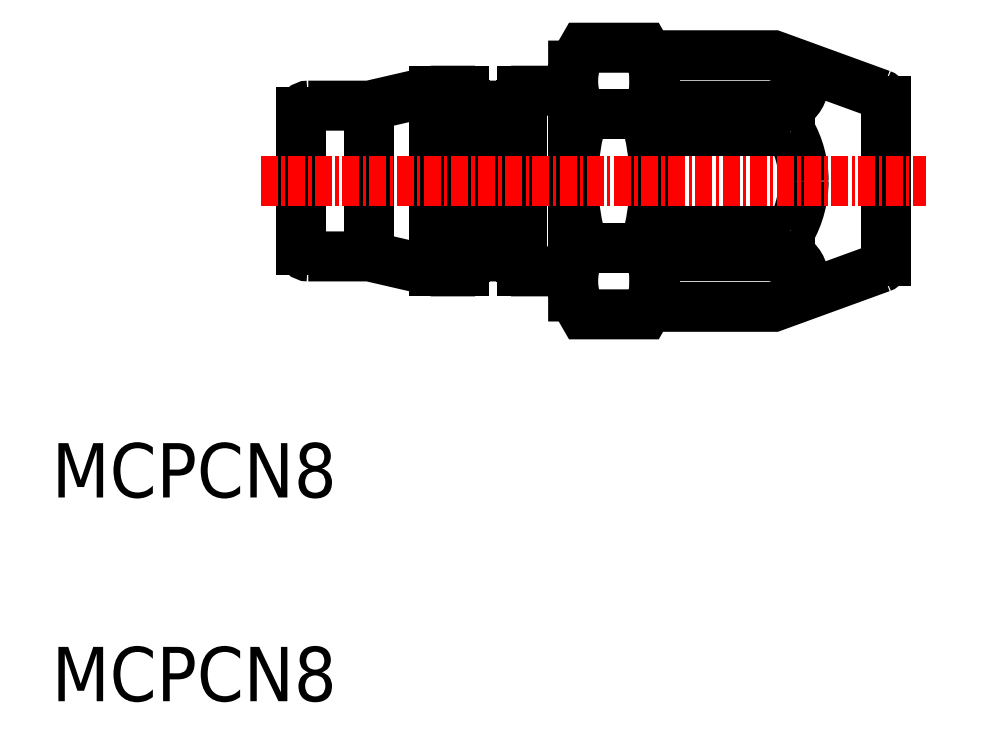
<metadata>
{"format":"dxf","ext":"dxf","renderer":"ezdxf+matplotlib","layout":"modelspace","background":"white","min_lineweight":24,"dpi":150}
</metadata>
<code>
0
SECTION
2
ENTITIES
0
INSERT
8
0
2
$MODEL_SPACE
10
156.2
20
133.2
30
0
0
ARC
8
0
10
126.4
20
73.22
30
0
40
1.852
50
298.3
51
61.66
0
ARC
8
0
10
126.4
20
58.86
30
0
40
1.852
50
298.3
51
61.66
0
ARC
8
0
10
120.9
20
66.03
30
0
40
7.364
50
330.3
51
0
0
ARC
8
0
10
120.9
20
66.05
30
0
40
7.364
50
0
51
29.7
0
ARC
8
0
10
121.6
20
73.48
30
0
40
4.329
50
158.3
51
205.9
0
ARC
8
0
10
113
20
73.4
30
0
40
4.266
50
325
51
25.97
0
ARC
8
0
10
121.6
20
58.6
30
0
40
4.329
50
154.1
51
201.7
0
ARC
8
0
10
113
20
58.68
30
0
40
4.266
50
334
51
35.02
0
LINE
8
0
10
117.3
20
60.04
30
0
11
117.3
21
66.04
31
0
0
ARC
8
0
10
101
20
66.04
30
0
40
16.24
50
342.4
51
0
0
ARC
8
0
10
101
20
66.04
30
0
40
16.24
50
0
51
17.59
0
LINE
8
0
10
117.3
20
72.04
30
0
11
117.3
21
66.04
31
0
0
ARC
8
0
10
132.9
20
66.03
30
0
40
15.59
50
180
51
193.5
0
ARC
8
0
10
132.9
20
66.05
30
0
40
15.59
50
166.5
51
180
0
POLYLINE
8
0
66
     1
10
0
20
0
30
0
70
     1
0
VERTEX
8
0
10
127.3
20
62.38
30
0
0
VERTEX
8
0
10
117.7
20
62.38
30
0
0
VERTEX
8
0
10
117.7
20
60.49
30
0
0
VERTEX
8
0
10
127.3
20
60.49
30
0
0
VERTEX
8
0
10
127.3
20
62.38
30
0
0
SEQEND
8
0
0
ARC
8
0
10
133.8
20
60.13
30
0
40
0.5
50
290
51
0
0
LINE
8
0
10
134.3
20
60.13
30
0
11
134.3
21
66.03
31
0
0
POLYLINE
8
0
66
     1
10
0
20
0
30
0
0
VERTEX
8
0
10
117.3
20
66.03
30
0
0
VERTEX
8
0
10
117.3
20
57.53
30
0
0
VERTEX
8
0
10
117.7
20
56.78
30
0
0
VERTEX
8
0
10
126
20
56.78
30
0
0
VERTEX
8
0
10
133.9
20
59.66
30
0
0
SEQEND
8
0
0
ARC
8
0
10
133.8
20
71.95
30
0
40
0.5
50
0
51
70
0
LINE
8
0
10
134.3
20
71.95
30
0
11
134.3
21
66.05
31
0
0
POLYLINE
8
0
66
     1
10
0
20
0
30
0
0
VERTEX
8
0
10
117.3
20
66.05
30
0
0
VERTEX
8
0
10
117.3
20
74.55
30
0
0
VERTEX
8
0
10
117.7
20
75.3
30
0
0
VERTEX
8
0
10
126
20
75.3
30
0
0
VERTEX
8
0
10
133.9
20
72.42
30
0
0
SEQEND
8
0
0
POLYLINE
8
0
66
     1
10
0
20
0
30
0
70
     1
0
VERTEX
8
0
10
127.3
20
69.7
30
0
0
VERTEX
8
0
10
117.7
20
69.7
30
0
0
VERTEX
8
0
10
117.7
20
71.59
30
0
0
VERTEX
8
0
10
127.3
20
71.59
30
0
0
VERTEX
8
0
10
127.3
20
69.7
30
0
0
SEQEND
8
0
0
ARC
8
0
10
115.5
20
73.4
30
0
40
4.266
50
154
51
215
0
ARC
8
0
10
115.5
20
58.68
30
0
40
4.266
50
145
51
206
0
LINE
8
0
10
111.3
20
59.39
30
0
11
111.3
21
66.04
31
0
0
LINE
8
0
10
111.3
20
66.04
30
0
11
111.3
21
57.54
31
0
0
ARC
8
0
10
127.5
20
66.04
30
0
40
16.24
50
180
51
197.6
0
LINE
8
0
10
111.3
20
66.04
30
0
11
111.3
21
59.24
31
0
0
LINE
8
0
10
111.3
20
66.04
30
0
11
111.3
21
72.84
31
0
0
ARC
8
0
10
127.5
20
66.04
30
0
40
16.24
50
162.4
51
180
0
LINE
8
0
10
111.3
20
72.69
30
0
11
111.3
21
66.04
31
0
0
LINE
8
0
10
106.4
20
60.49
30
0
11
106.4
21
66.04
31
0
0
LINE
8
0
10
103.3
20
59.39
30
0
11
103.3
21
66.04
31
0
0
LINE
8
0
10
104.4
20
60.49
30
0
11
104.4
21
66.04
31
0
0
LINE
8
0
10
101
20
59.39
30
0
11
101
21
66.04
31
0
0
LINE
8
0
10
101
20
72.69
30
0
11
101
21
66.04
31
0
0
LINE
8
0
10
104.4
20
71.59
30
0
11
104.4
21
66.04
31
0
0
LINE
8
0
10
103.3
20
72.69
30
0
11
103.3
21
66.04
31
0
0
LINE
8
0
10
106.4
20
71.59
30
0
11
106.4
21
66.04
31
0
0
LINE
8
0
10
107.5
20
59.39
30
0
11
107.5
21
66.04
31
0
0
LINE
8
0
10
107.5
20
72.69
30
0
11
107.5
21
66.04
31
0
0
LINE
8
0
10
111.3
20
66.04
30
0
11
111.3
21
74.54
31
0
0
LINE
8
0
10
96.27
20
60.49
30
0
11
96.27
21
66.04
31
0
0
LINE
8
0
10
96.27
20
71.59
30
0
11
96.27
21
66.04
31
0
0
ARC
8
0
10
91.77
20
60.99
30
0
40
0.5
50
180
51
270
0
POLYLINE
8
0
66
     1
10
0
20
0
30
0
0
VERTEX
8
0
10
91.77
20
60.49
30
0
0
VERTEX
8
0
10
96.27
20
60.49
30
0
0
VERTEX
8
0
10
101
20
59.39
30
0
0
VERTEX
8
0
10
103.3
20
59.39
30
0
0
VERTEX
8
0
10
104.4
20
60.49
30
0
0
VERTEX
8
0
10
106.4
20
60.49
30
0
0
VERTEX
8
0
10
107.5
20
59.39
30
0
0
VERTEX
8
0
10
111.3
20
59.39
30
0
0
SEQEND
8
0
0
LINE
8
0
10
91.27
20
66.04
30
0
11
91.27
21
60.99
31
0
0
ARC
8
0
10
91.77
20
71.09
30
0
40
0.5
50
90
51
180
0
POLYLINE
8
0
66
     1
10
0
20
0
30
0
0
VERTEX
8
0
10
91.77
20
71.59
30
0
0
VERTEX
8
0
10
96.27
20
71.59
30
0
0
VERTEX
8
0
10
101
20
72.69
30
0
0
VERTEX
8
0
10
103.3
20
72.69
30
0
0
VERTEX
8
0
10
104.4
20
71.59
30
0
0
VERTEX
8
0
10
106.4
20
71.59
30
0
0
VERTEX
8
0
10
107.5
20
72.69
30
0
0
VERTEX
8
0
10
111.3
20
72.69
30
0
0
SEQEND
8
0
0
LINE
8
0
10
91.27
20
66.04
30
0
11
91.27
21
71.09
31
0
0
LINE
8
0
10
112
20
61.13
30
0
11
116.5
21
61.13
31
0
0
LINE
8
0
10
112
20
70.95
30
0
11
116.5
21
70.95
31
0
0
POLYLINE
8
0
66
     1
10
0
20
0
30
0
0
VERTEX
8
0
10
111.3
20
74.54
30
0
0
VERTEX
8
0
10
111.3
20
74.54
30
0
0
VERTEX
8
0
10
112
20
75.86
30
0
0
VERTEX
8
0
10
116.5
20
75.86
30
0
0
VERTEX
8
0
10
117.3
20
74.54
30
0
0
VERTEX
8
0
10
117.3
20
72.04
30
0
0
SEQEND
8
0
0
POLYLINE
8
0
66
     1
10
0
20
0
30
0
0
VERTEX
8
0
10
111.3
20
57.54
30
0
0
VERTEX
8
0
10
111.3
20
57.54
30
0
0
VERTEX
8
0
10
112
20
56.23
30
0
0
VERTEX
8
0
10
116.5
20
56.23
30
0
0
VERTEX
8
0
10
117.3
20
57.54
30
0
0
VERTEX
8
0
10
117.3
20
60.04
30
0
0
SEQEND
8
0
0
LINE
8
CENTER
10
88.27
20
66.04
30
0
11
137.3
21
66.04
31
0
0
TEXT
8
0
10
72.89
20
42.74
30
0
40
4
1
MCPCN8
0
TEXT
8
0
10
72.89
20
27.74
30
0
40
4
1
MCPCN8
0
ENDSEC
0
EOF

</code>
